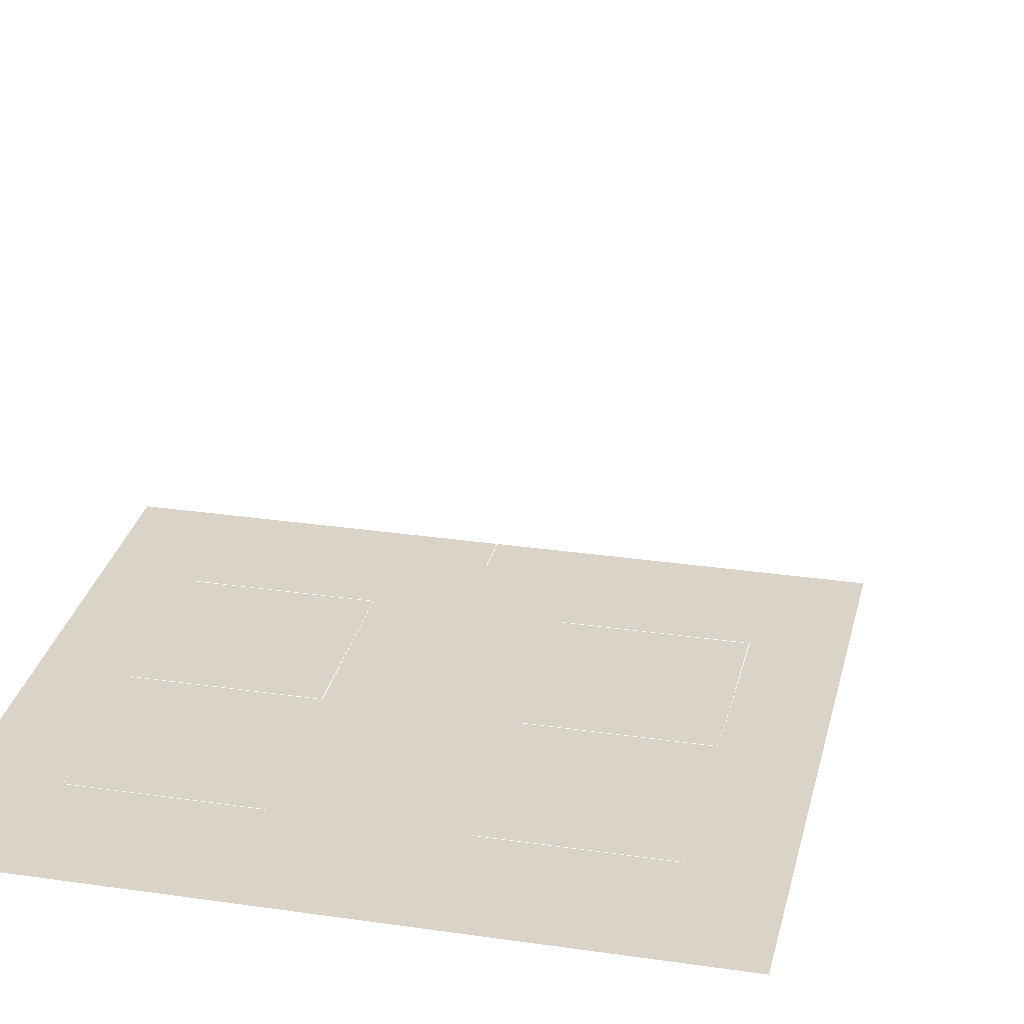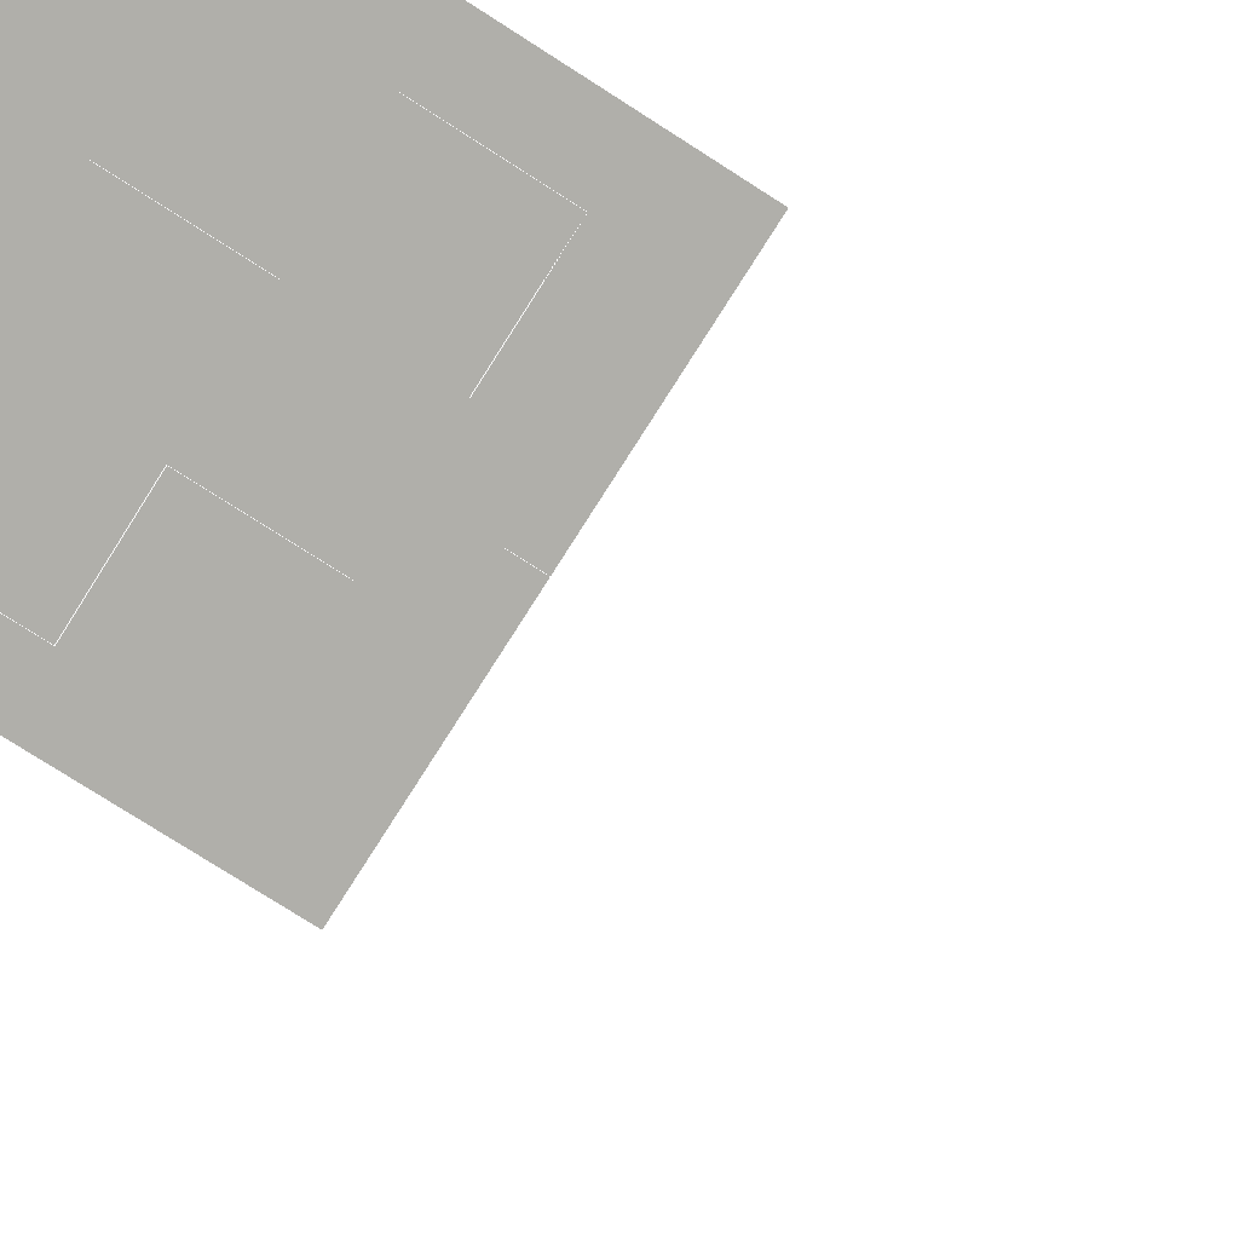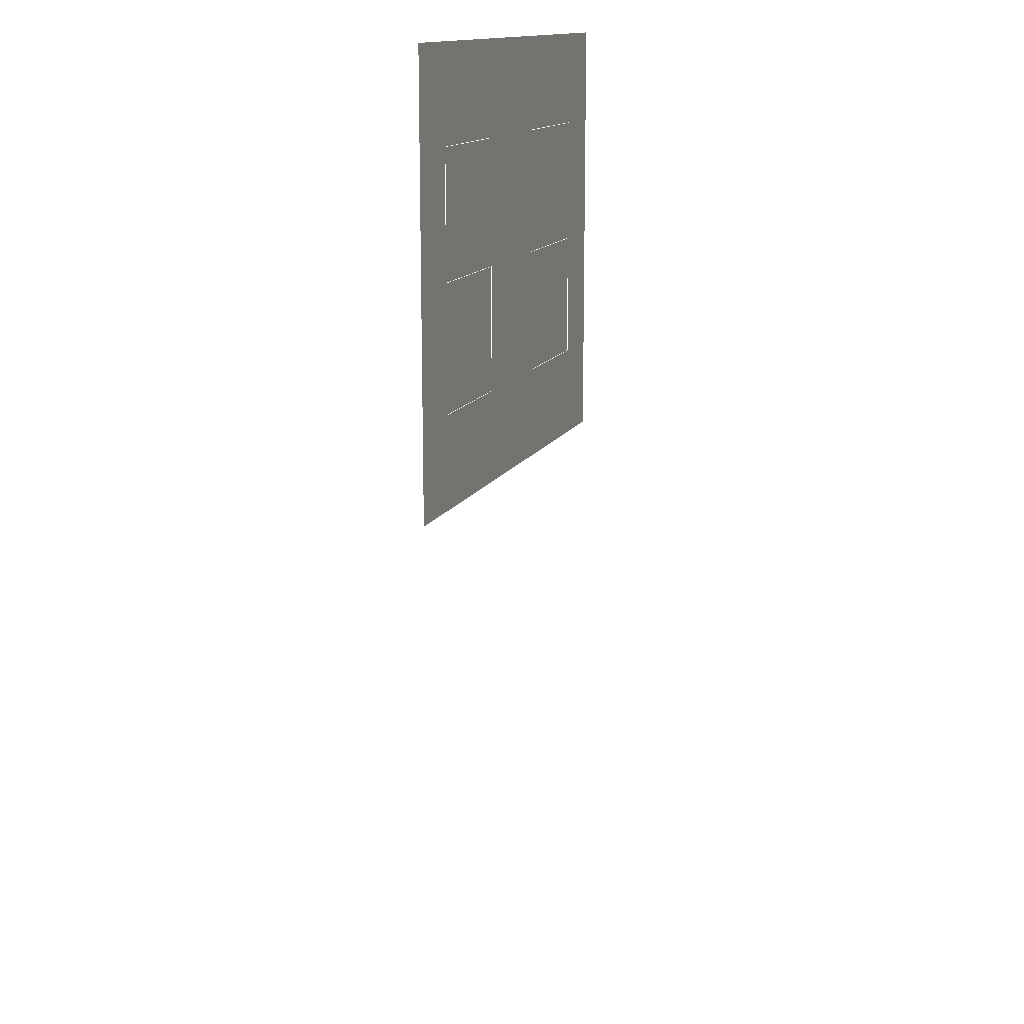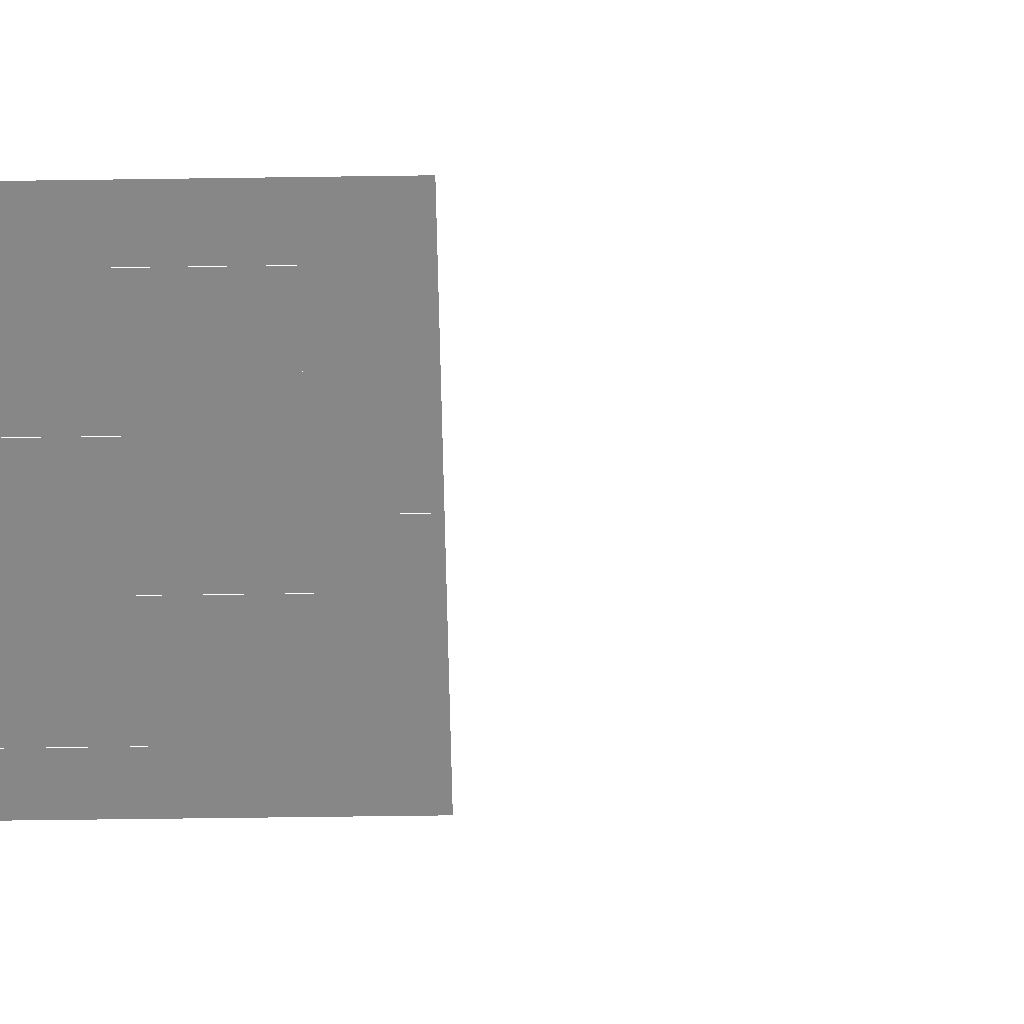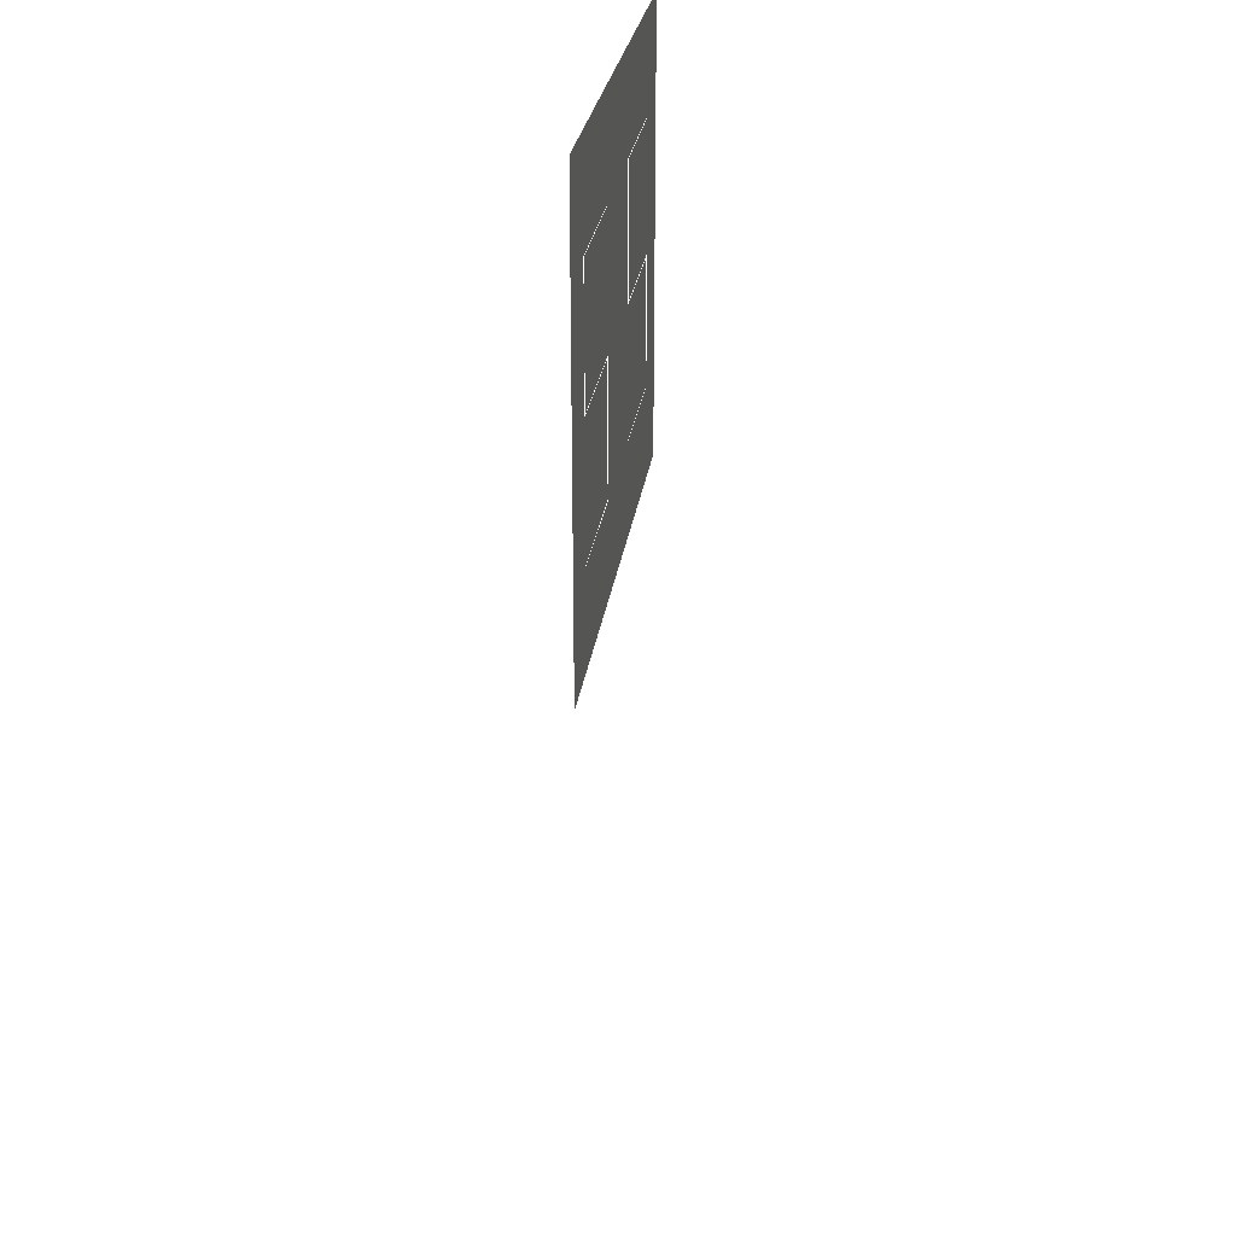
<metadata>
{"format":"obj","ext":"obj","renderer":"f3d","projection":"perspective","resolution":1024,"background":"white","views":[{"elev":28.4,"azim":12.5,"up":"+Y"},{"elev":-78.0,"azim":57.5,"up":"+Y"},{"elev":14.5,"azim":-70.9,"up":"+Z"},{"elev":-62.5,"azim":90.8,"up":"+Y"},{"elev":27.2,"azim":-82.3,"up":"+Z"}]}
</metadata>
<code>
o objs2_8
v 0 0 0
v 0 0 0.036
v 0.016 0 0.034
v -0.016 0 0.034
v -0.016 0 0.062
v 0.016 0 0.062
v -0.004 0 0.056
v -0.012 0 0.056
v -0.012 0 0.048
v -0.004 0 0.048
v -0.004 0 0.04
v -0.012 0 0.04
v 0.012 0 0.056
v 0.004 0 0.056
v 0.004 0 0.048
v 0.012 0 0.048
v 0.012 0 0.04
v 0.004 0 0.04
l 7 8
l 8 9
l 9 10
l 10 11
l 11 12
l 13 14
l 14 15
l 15 16
l 16 17
l 17 18
l 1 2
f 3 4 5
f 5 6 3

</code>
